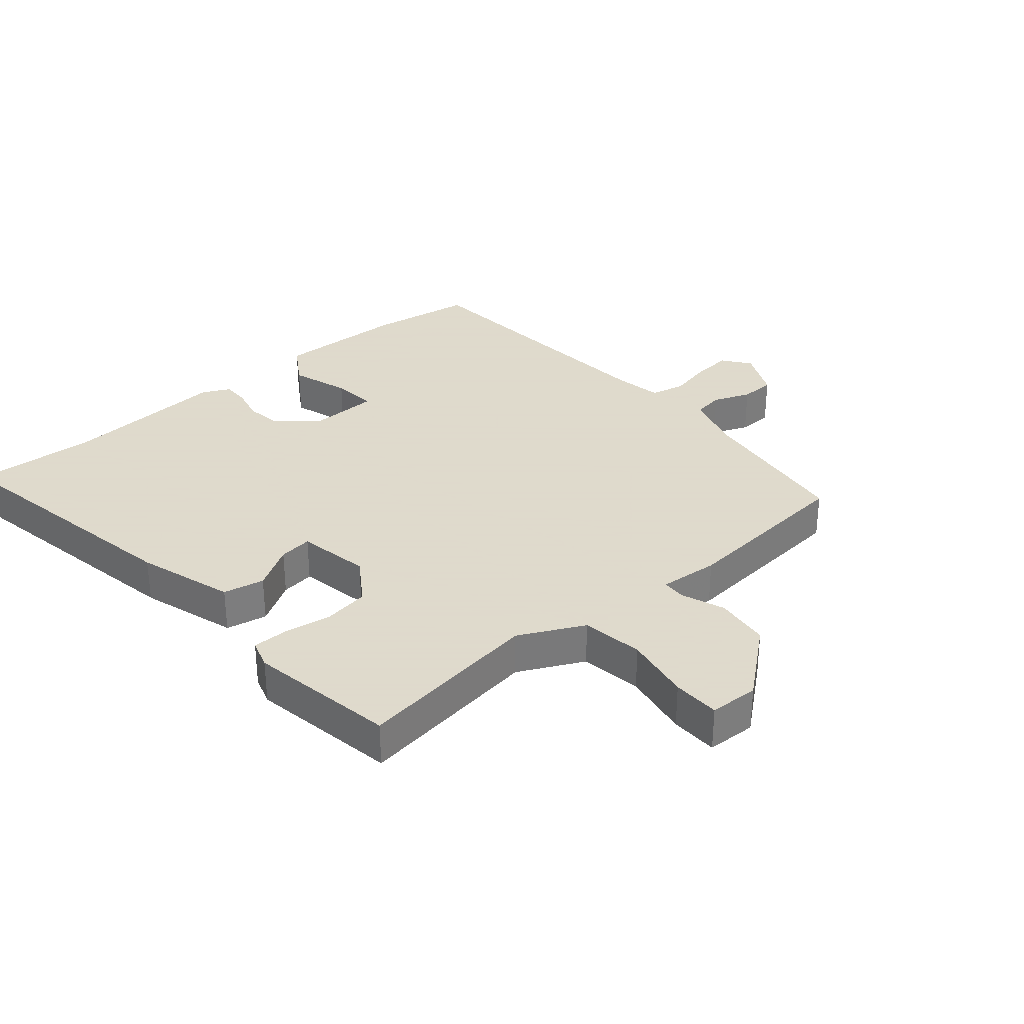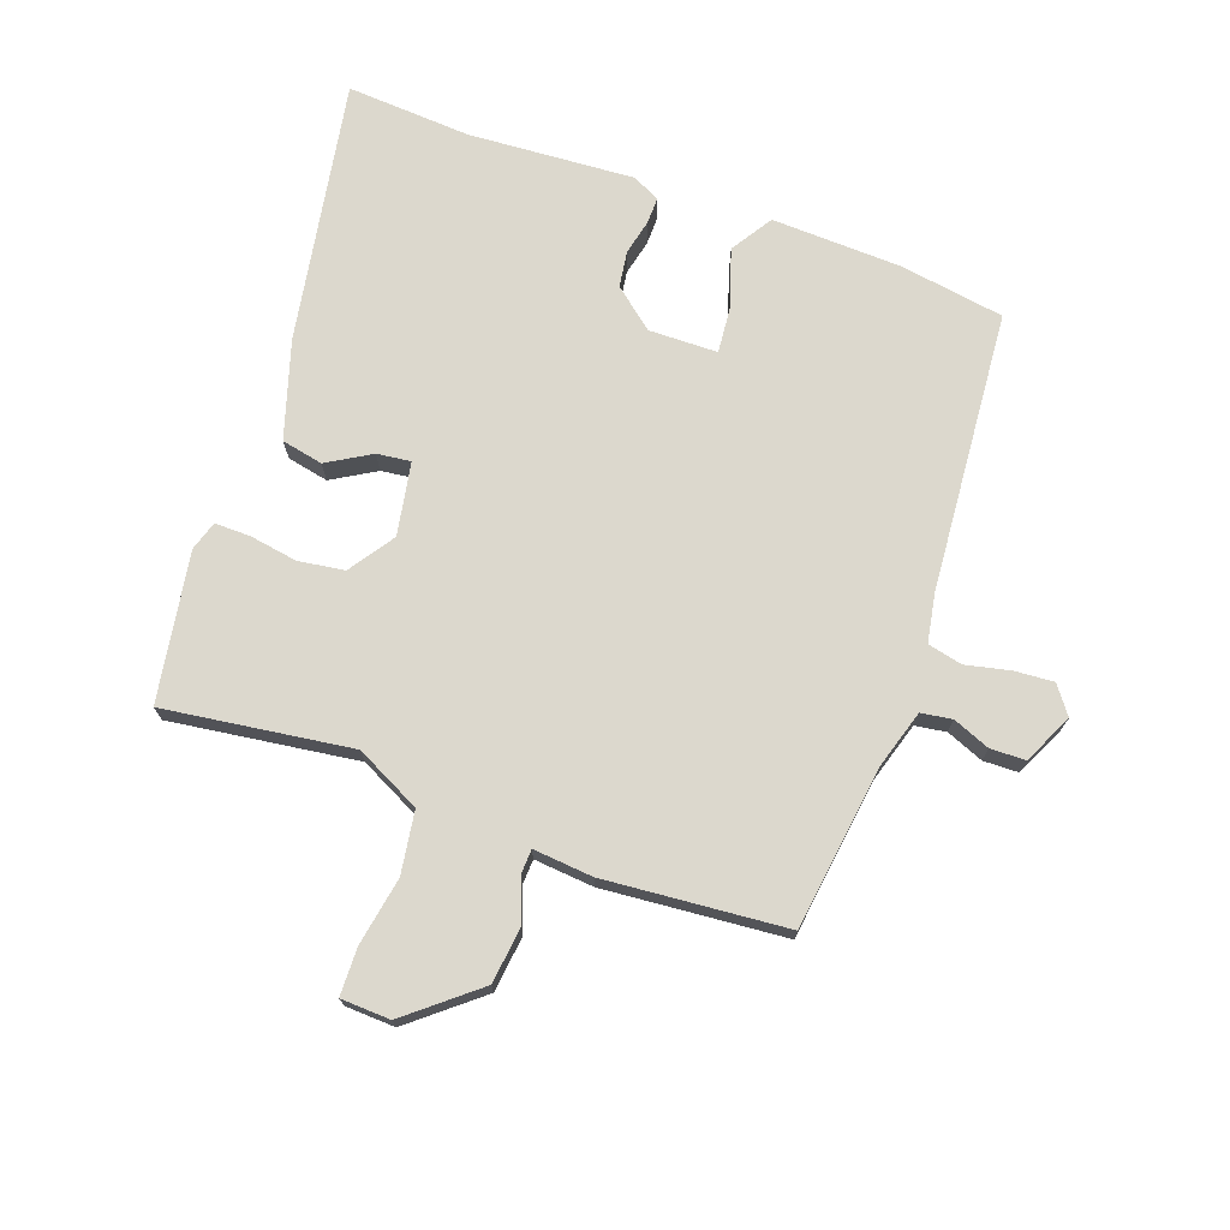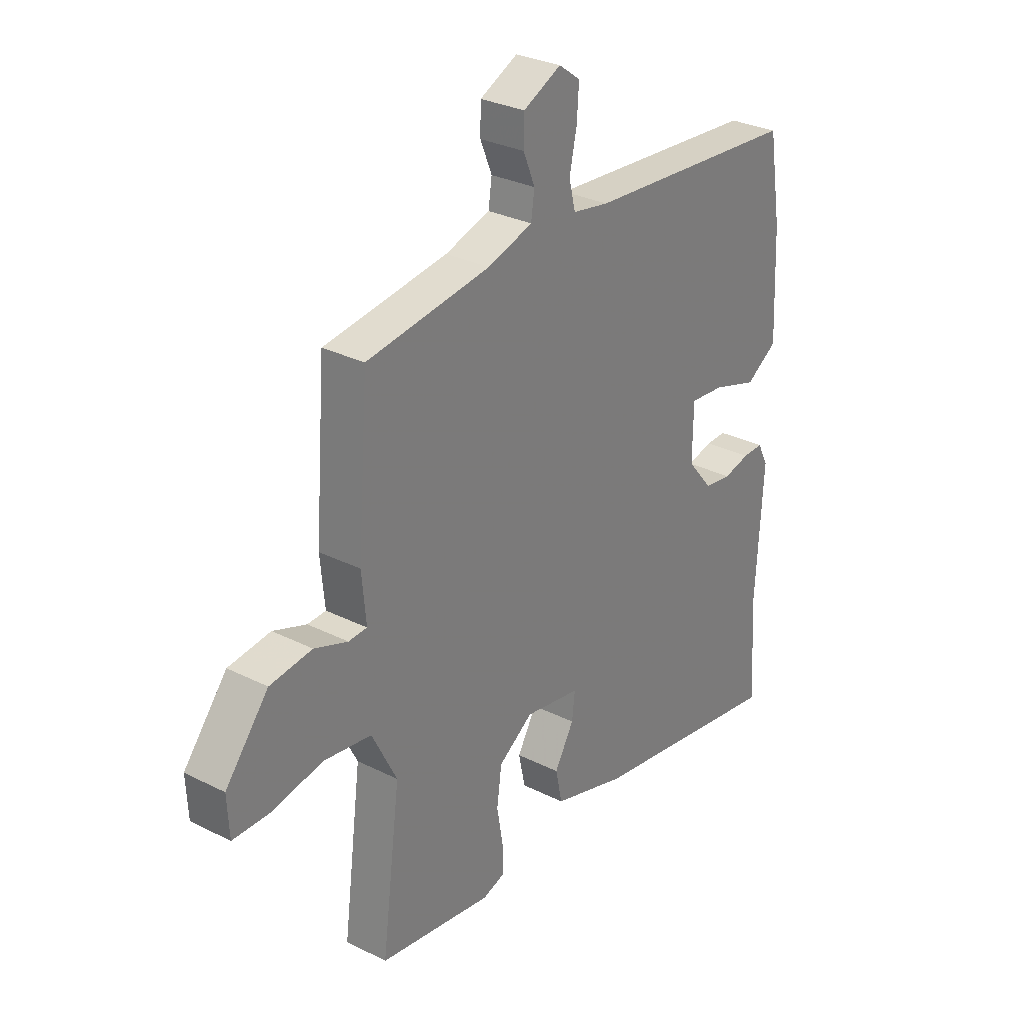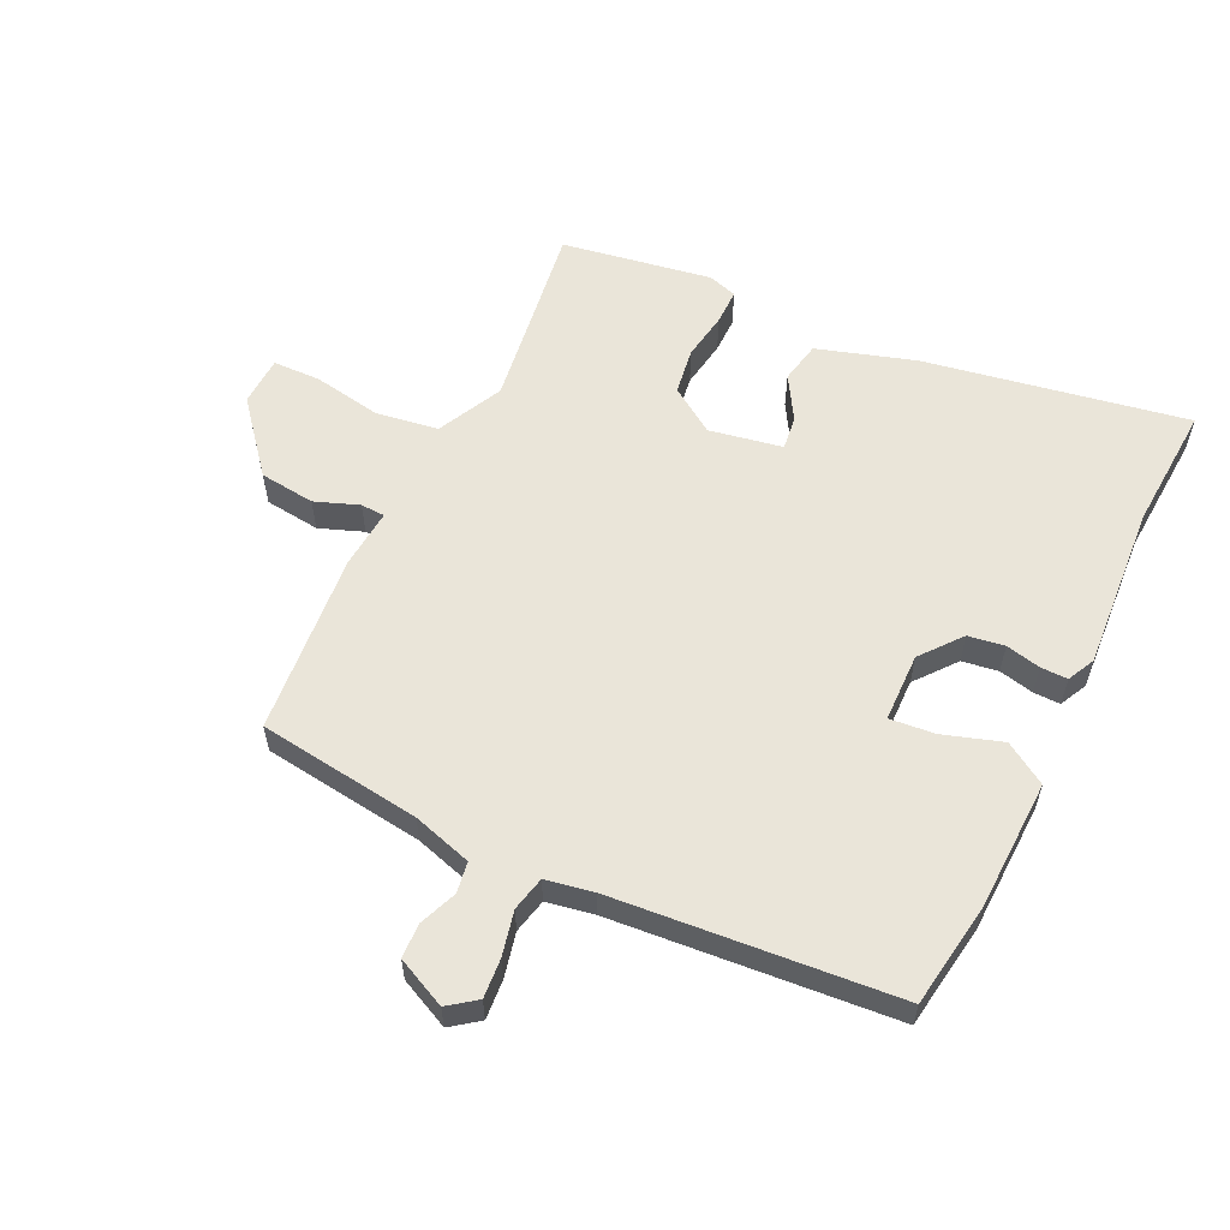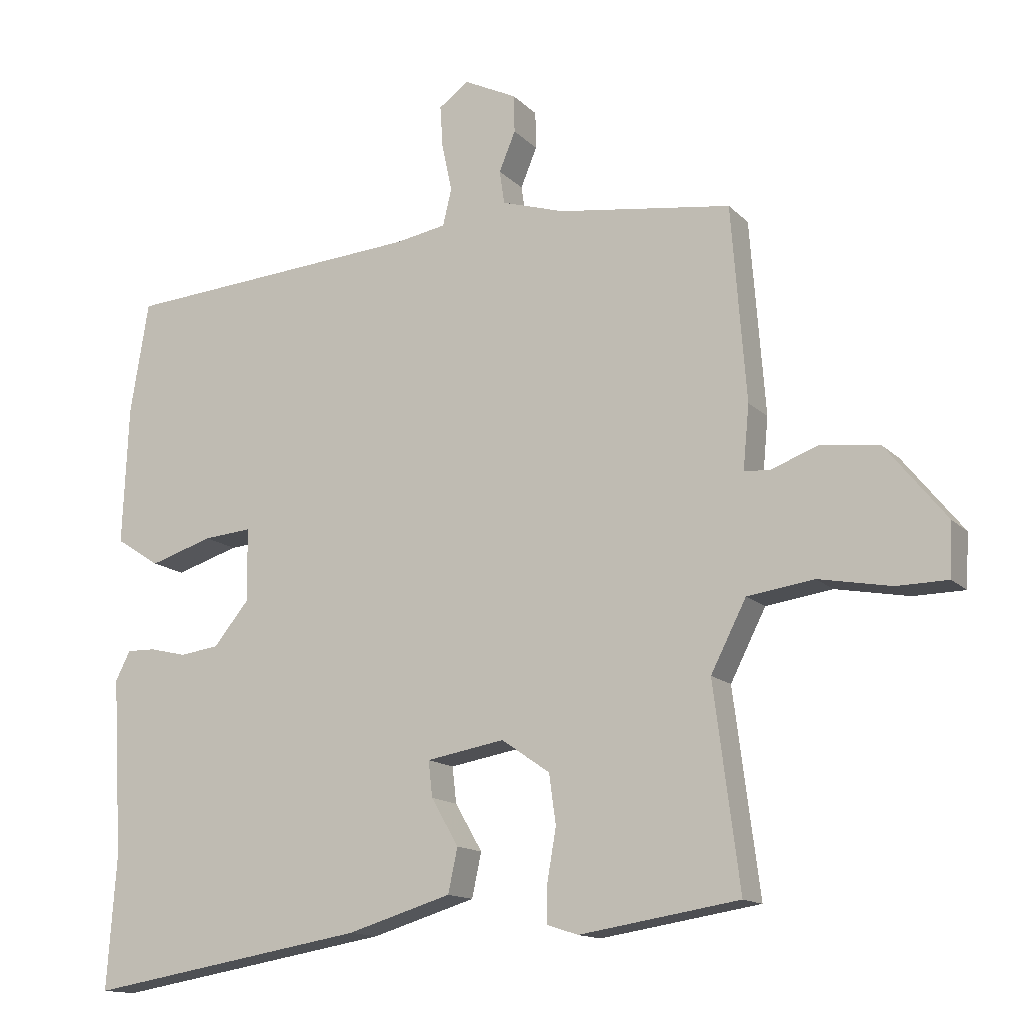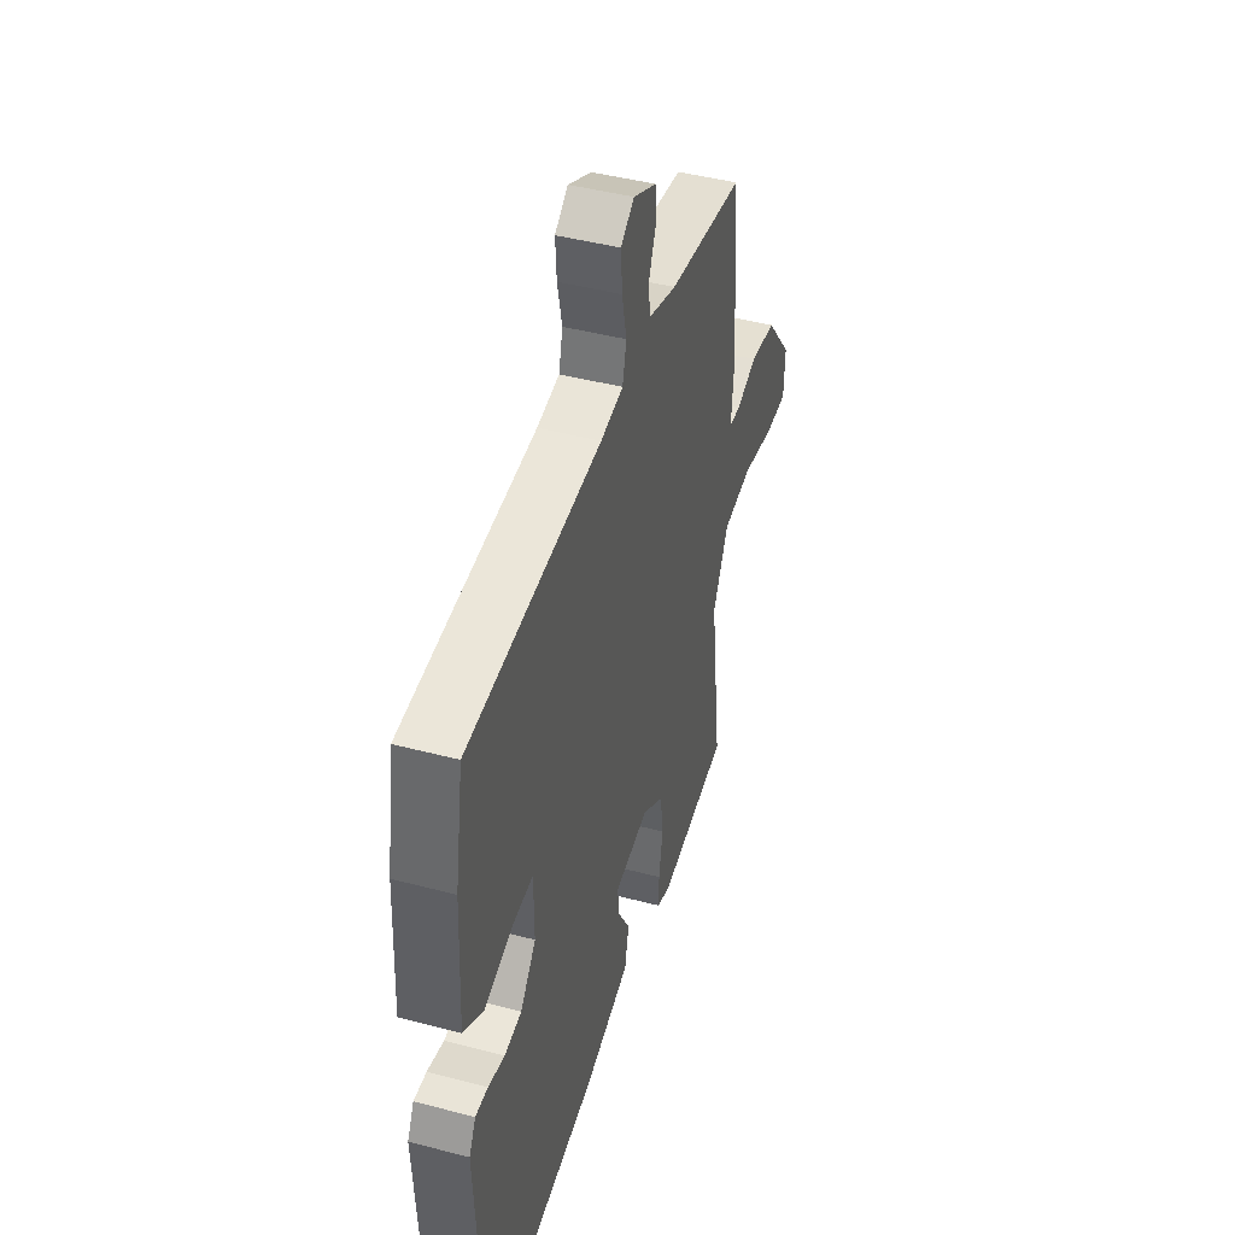
<metadata>
{"format":"obj","ext":"obj","renderer":"f3d","projection":"perspective","resolution":1024,"background":"white","views":[{"elev":32.4,"azim":-131.1,"up":"+Y"},{"elev":72.6,"azim":-70.7,"up":"+Y"},{"elev":29.8,"azim":-53.6,"up":"+Z"},{"elev":58.2,"azim":25.0,"up":"+Y"},{"elev":-13.9,"azim":-153.0,"up":"+Z"},{"elev":44.0,"azim":107.2,"up":"+Z"}]}
</metadata>
<code>
v -0.494 0.07 -0.45
v -0.456 0.07 -0.155
v -0.508 0.07 -0.053
v -0.606 0.07 -0.039
v -0.713 0.07 -0.059
v -0.788 0.07 -0.058
v -0.792 0.07 0.02
v -0.703 0.07 0.13
v -0.616 0.07 0.141
v -0.547 0.07 0.116
v -0.509 0.07 0.118
v -0.518 0.07 0.212
v -0.496 0.07 0.498
v -0.241 0.07 0.534
v -0.148 0.07 0.563
v -0.141 0.07 0.612
v -0.165 0.07 0.67
v -0.164 0.07 0.725
v -0.086 0.07 0.763
v -0.042 0.07 0.731
v -0.046 0.07 0.669
v -0.061 0.07 0.599
v -0.048 0.07 0.545
v 0.027 0.07 0.532
v 0.47 0.07 0.5
v 0.497 0.07 0.336
v 0.506 0.07 0.131
v 0.441 0.07 0.089
v 0.348 0.07 0.118
v 0.277 0.07 0.124
v 0.276 0.07 0.016
v 0.328 0.07 -0.047
v 0.385 0.07 -0.055
v 0.44 0.07 -0.042
v 0.482 0.07 -0.041
v 0.504 0.07 -0.084
v 0.489 0.07 -0.345
v 0.503 0.07 -0.541
v 0.09 0.07 -0.472
v -0.063 0.07 -0.426
v -0.077 0.07 -0.361
v -0.037 0.07 -0.292
v -0.031 0.07 -0.239
v -0.146 0.07 -0.219
v -0.217 0.07 -0.268
v -0.227 0.07 -0.341
v -0.214 0.07 -0.416
v -0.213 0.07 -0.472
v -0.259 0.07 -0.487
v -0.494 0 -0.45
v -0.456 0 -0.155
v -0.508 0 -0.053
v -0.606 0 -0.039
v -0.713 0 -0.059
v -0.788 0 -0.058
v -0.792 0 0.02
v -0.703 0 0.13
v -0.616 0 0.141
v -0.547 0 0.116
v -0.509 0 0.118
v -0.518 0 0.212
v -0.496 0 0.498
v -0.241 0 0.534
v -0.148 0 0.563
v -0.141 0 0.612
v -0.165 0 0.67
v -0.164 0 0.725
v -0.086 0 0.763
v -0.042 0 0.731
v -0.046 0 0.669
v -0.061 0 0.599
v -0.048 0 0.545
v 0.027 0 0.532
v 0.47 0 0.5
v 0.497 0 0.336
v 0.506 0 0.131
v 0.441 0 0.089
v 0.348 0 0.118
v 0.277 0 0.124
v 0.276 0 0.016
v 0.328 0 -0.047
v 0.385 0 -0.055
v 0.44 0 -0.042
v 0.482 0 -0.041
v 0.504 0 -0.084
v 0.489 0 -0.345
v 0.503 0 -0.541
v 0.09 0 -0.472
v -0.063 0 -0.426
v -0.077 0 -0.361
v -0.037 0 -0.292
v -0.031 0 -0.239
v -0.146 0 -0.219
v -0.217 0 -0.268
v -0.227 0 -0.341
v -0.214 0 -0.416
v -0.213 0 -0.472
v -0.259 0 -0.487
f 49 1 2
f 48 49 2
f 47 48 2
f 46 47 2
f 45 46 2 3
f 44 45 3
f 43 44 3
f 40 41 42
f 39 40 42
f 38 39 42
f 37 38 42
f 37 42 43
f 36 37 43
f 35 36 43
f 34 35 43
f 33 34 43
f 32 33 43 3
f 27 28 29
f 26 27 29
f 25 26 29
f 24 25 29
f 23 24 29 30
f 20 21 22
f 19 20 22
f 18 19 22
f 17 18 22
f 16 17 22
f 15 16 22 23
f 23 30 31
f 15 23 31
f 14 15 31
f 14 31 32
f 13 14 32
f 12 13 32
f 11 12 32
f 8 9 10
f 7 8 10
f 6 7 10
f 5 6 10
f 4 5 10
f 10 11 32
f 4 10 32
f 3 4 32
f 51 50 98
f 51 98 97
f 51 97 96
f 51 96 95
f 52 51 95 94
f 52 94 93
f 52 93 92
f 91 90 89
f 91 89 88
f 91 88 87
f 91 87 86
f 92 91 86
f 92 86 85
f 92 85 84
f 92 84 83
f 92 83 82
f 52 92 82 81
f 78 77 76
f 78 76 75
f 78 75 74
f 78 74 73
f 79 78 73 72
f 71 70 69
f 71 69 68
f 71 68 67
f 71 67 66
f 71 66 65
f 72 71 65 64
f 80 79 72
f 80 72 64
f 80 64 63
f 81 80 63
f 81 63 62
f 81 62 61
f 81 61 60
f 59 58 57
f 59 57 56
f 59 56 55
f 59 55 54
f 59 54 53
f 81 60 59
f 81 59 53
f 81 53 52
f 1 50 51 2
f 2 51 52 3
f 3 52 53 4
f 4 53 54 5
f 5 54 55 6
f 6 55 56 7
f 7 56 57 8
f 8 57 58 9
f 9 58 59 10
f 10 59 60 11
f 11 60 61 12
f 12 61 62 13
f 13 62 63 14
f 14 63 64 15
f 15 64 65 16
f 16 65 66 17
f 17 66 67 18
f 18 67 68 19
f 19 68 69 20
f 20 69 70 21
f 21 70 71 22
f 22 71 72 23
f 23 72 73 24
f 24 73 74 25
f 25 74 75 26
f 26 75 76 27
f 27 76 77 28
f 28 77 78 29
f 29 78 79 30
f 30 79 80 31
f 31 80 81 32
f 32 81 82 33
f 33 82 83 34
f 34 83 84 35
f 35 84 85 36
f 36 85 86 37
f 37 86 87 38
f 38 87 88 39
f 39 88 89 40
f 40 89 90 41
f 41 90 91 42
f 42 91 92 43
f 43 92 93 44
f 44 93 94 45
f 45 94 95 46
f 46 95 96 47
f 47 96 97 48
f 48 97 98 49
f 49 98 50 1

</code>
